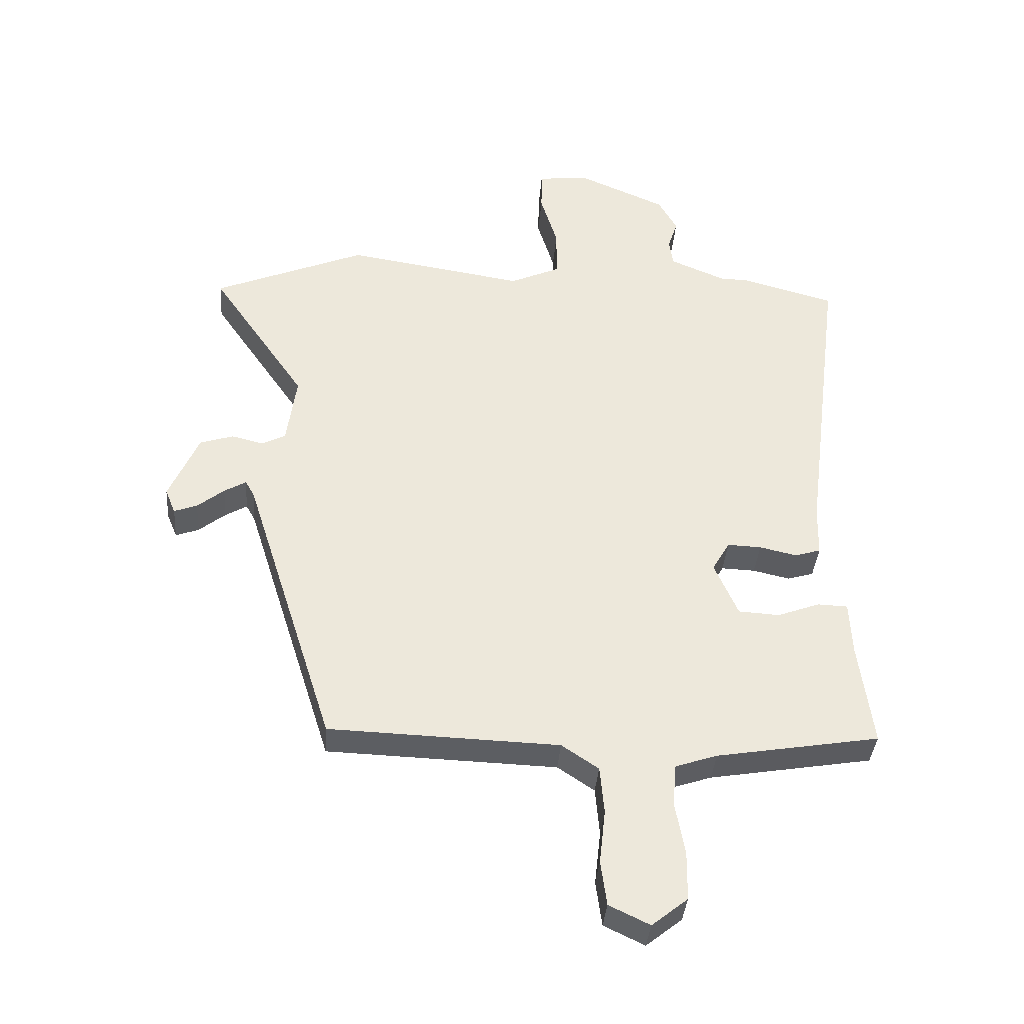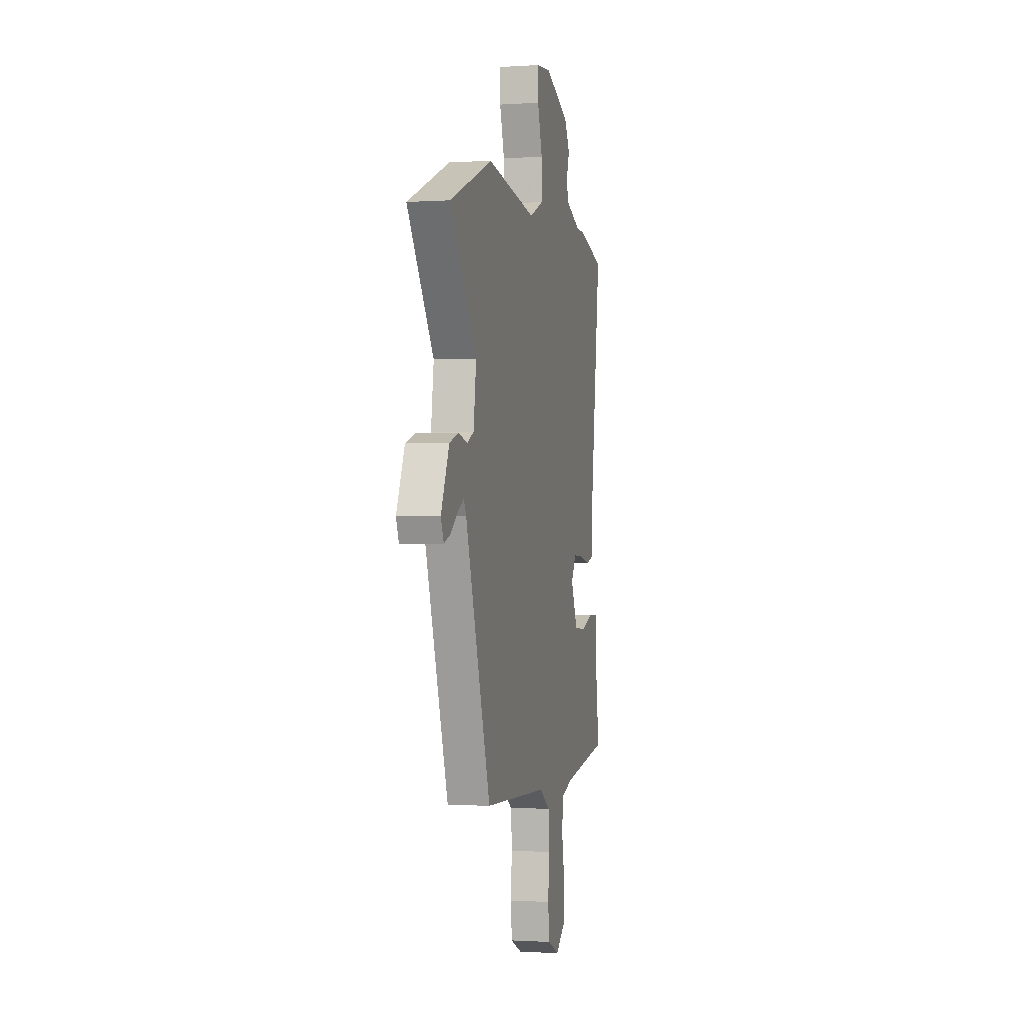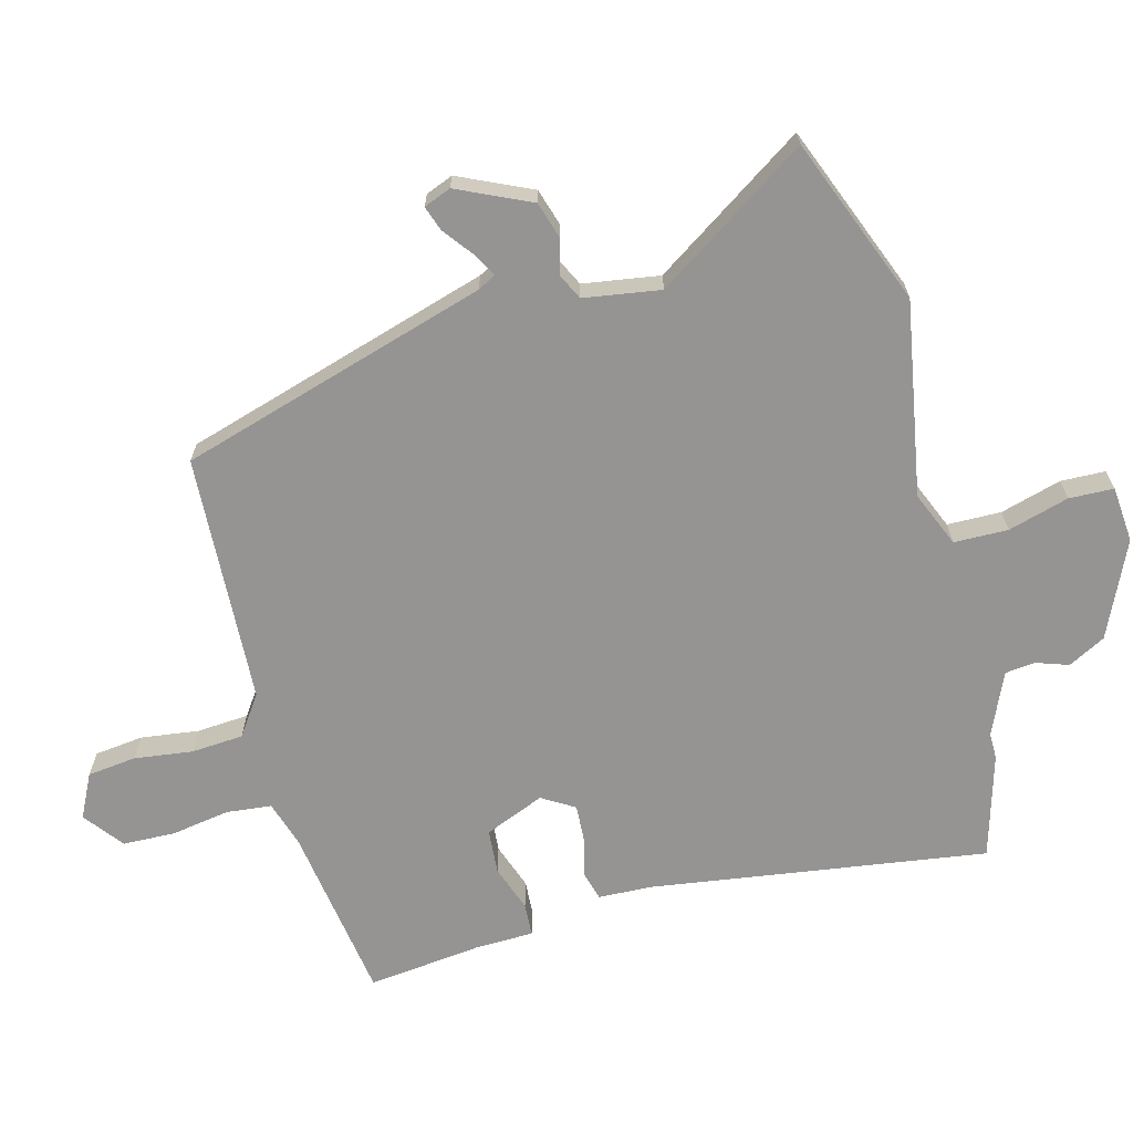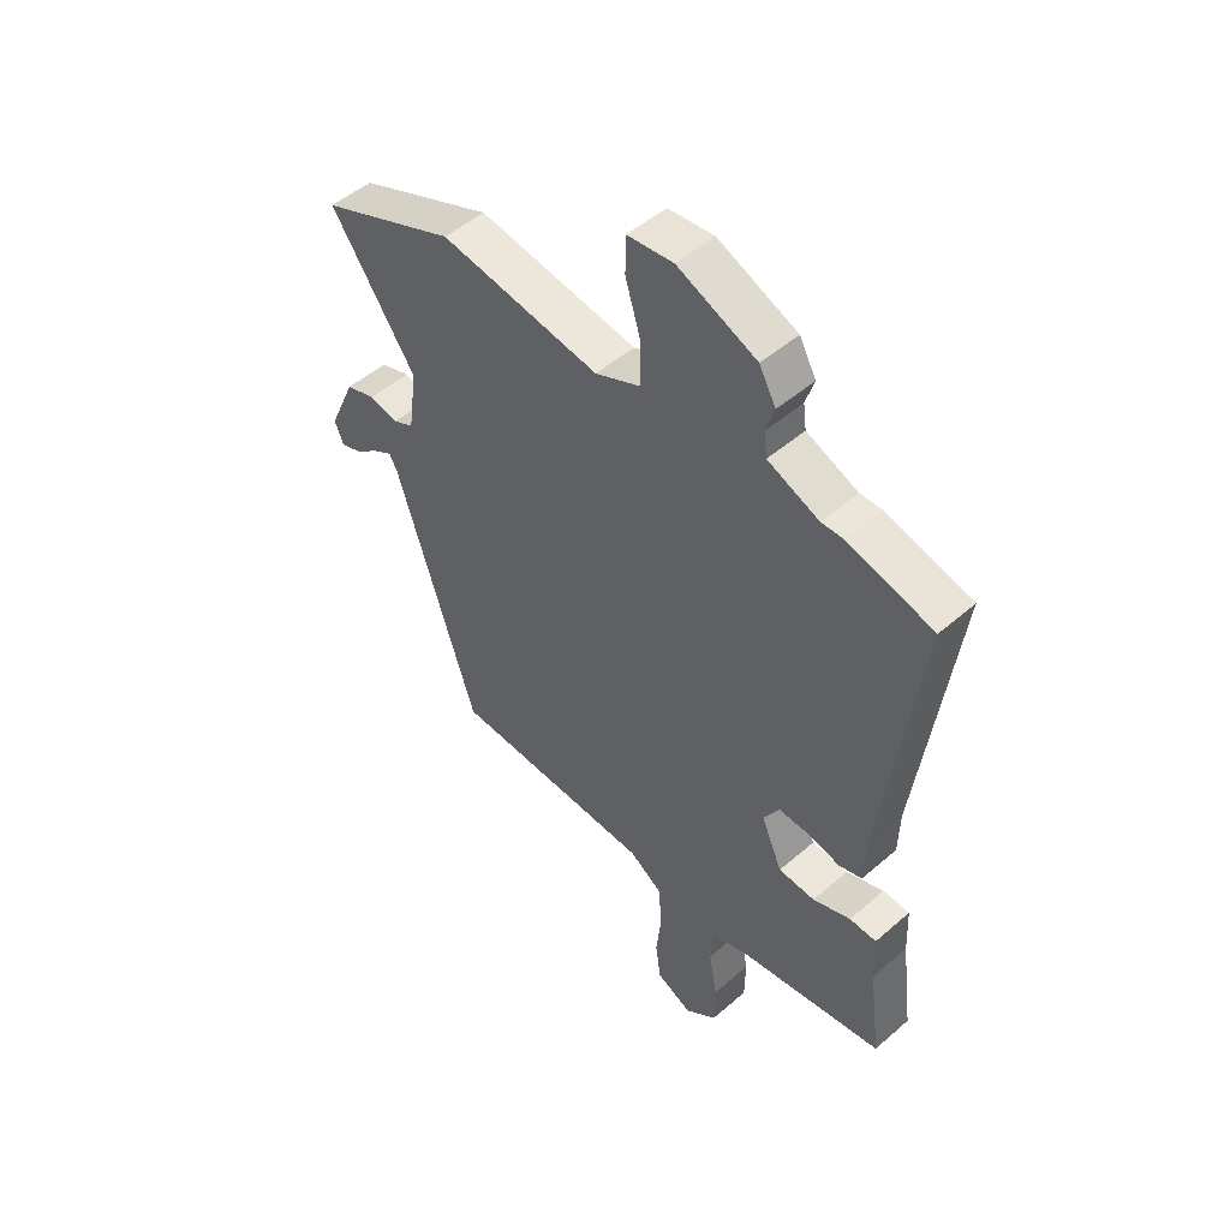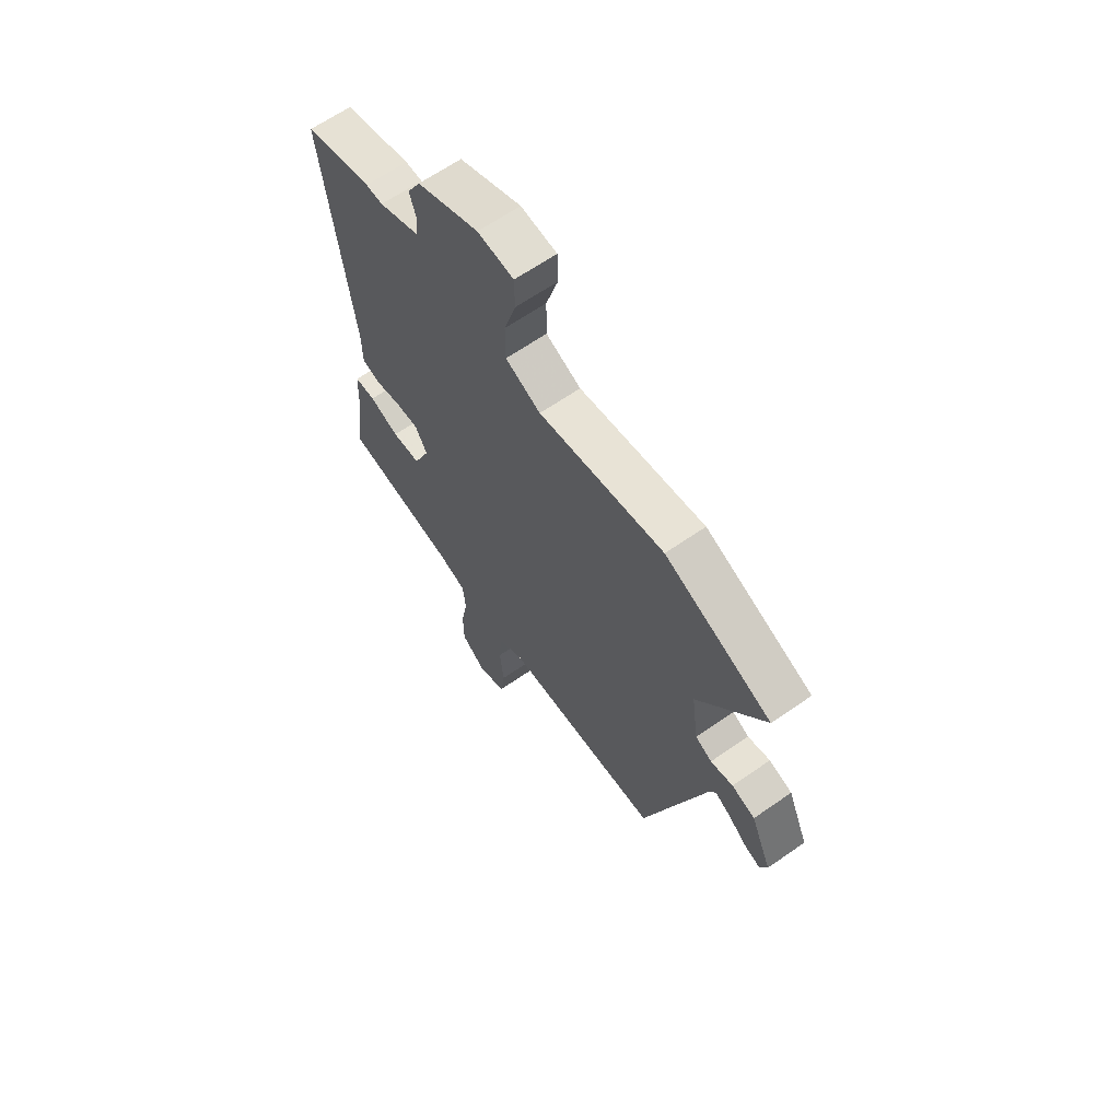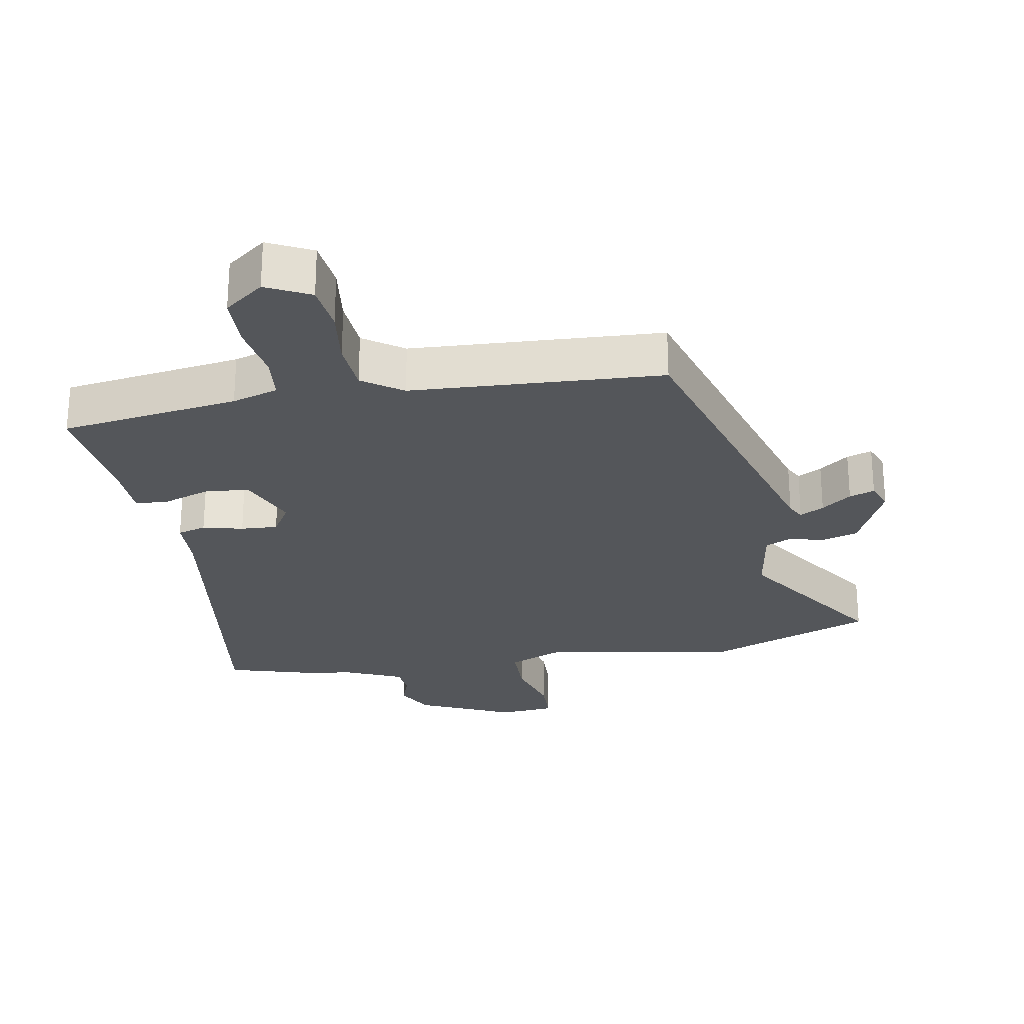
<metadata>
{"format":"obj","ext":"obj","renderer":"f3d","projection":"perspective","resolution":1024,"background":"white","views":[{"elev":-37.2,"azim":-4.4,"up":"+Z"},{"elev":-1.1,"azim":-76.5,"up":"+Z"},{"elev":-67.2,"azim":-76.2,"up":"+Y"},{"elev":50.1,"azim":46.4,"up":"+Z"},{"elev":64.4,"azim":-125.1,"up":"+Z"},{"elev":-25.7,"azim":-171.0,"up":"+Y"}]}
</metadata>
<code>
v -0.632 0.07 0.445
v -0.381 0.07 0.549
v -0.085 0.07 0.503
v -0.002 0.07 0.54
v -0.002 0.07 0.622
v -0.03 0.07 0.714
v -0.029 0.07 0.782
v 0.056 0.07 0.791
v 0.202 0.07 0.728
v 0.233 0.07 0.672
v 0.217 0.07 0.622
v 0.223 0.07 0.577
v 0.318 0.07 0.537
v 0.358 0.07 0.538
v 0.517 0.07 0.495
v 0.452 0.07 -0.016
v 0.45 0.07 -0.099
v 0.407 0.07 -0.112
v 0.346 0.07 -0.098
v 0.29 0.07 -0.096
v 0.261 0.07 -0.146
v 0.3 0.07 -0.236
v 0.368 0.07 -0.24
v 0.438 0.07 -0.214
v 0.488 0.07 -0.216
v 0.492 0.07 -0.305
v 0.515 0.07 -0.478
v 0.246 0.07 -0.523
v 0.177 0.07 -0.546
v 0.171 0.07 -0.615
v 0.187 0.07 -0.703
v 0.186 0.07 -0.783
v 0.127 0.07 -0.83
v 0.06 0.07 -0.798
v 0.05 0.07 -0.724
v 0.06 0.07 -0.635
v 0.053 0.07 -0.556
v -0.008 0.07 -0.515
v -0.388 0.07 -0.502
v -0.537 0.07 -0.035
v -0.552 0.07 -0.008
v -0.588 0.07 -0.029
v -0.632 0.07 -0.064
v -0.67 0.07 -0.078
v -0.687 0.07 -0.037
v -0.638 0.07 0.075
v -0.583 0.07 0.093
v -0.53 0.07 0.08
v -0.491 0.07 0.1
v -0.475 0.07 0.217
v -0.632 0 0.445
v -0.381 0 0.549
v -0.085 0 0.503
v -0.002 0 0.54
v -0.002 0 0.622
v -0.03 0 0.714
v -0.029 0 0.782
v 0.056 0 0.791
v 0.202 0 0.728
v 0.233 0 0.672
v 0.217 0 0.622
v 0.223 0 0.577
v 0.318 0 0.537
v 0.358 0 0.538
v 0.517 0 0.495
v 0.452 0 -0.016
v 0.45 0 -0.099
v 0.407 0 -0.112
v 0.346 0 -0.098
v 0.29 0 -0.096
v 0.261 0 -0.146
v 0.3 0 -0.236
v 0.368 0 -0.24
v 0.438 0 -0.214
v 0.488 0 -0.216
v 0.492 0 -0.305
v 0.515 0 -0.478
v 0.246 0 -0.523
v 0.177 0 -0.546
v 0.171 0 -0.615
v 0.187 0 -0.703
v 0.186 0 -0.783
v 0.127 0 -0.83
v 0.06 0 -0.798
v 0.05 0 -0.724
v 0.06 0 -0.635
v 0.053 0 -0.556
v -0.008 0 -0.515
v -0.388 0 -0.502
v -0.537 0 -0.035
v -0.552 0 -0.008
v -0.588 0 -0.029
v -0.632 0 -0.064
v -0.67 0 -0.078
v -0.687 0 -0.037
v -0.638 0 0.075
v -0.583 0 0.093
v -0.53 0 0.08
v -0.491 0 0.1
v -0.475 0 0.217
f 46 47 48
f 45 46 48
f 44 45 48
f 43 44 48
f 42 43 48
f 41 42 48 49
f 40 41 49
f 38 39 40 49
f 37 38 49 50
f 34 35 36
f 33 34 36
f 32 33 36
f 31 32 36
f 30 31 36
f 29 30 36 37
f 28 29 37 50
f 26 27 28
f 25 26 28
f 24 25 28
f 23 24 28
f 22 23 28
f 1 2 3
f 50 1 3
f 28 50 3
f 22 28 3
f 21 22 3
f 16 17 18 19
f 16 19 20
f 15 16 20
f 14 15 20
f 13 14 20
f 21 3 4
f 20 21 4
f 13 20 4
f 12 13 4
f 9 10 11
f 8 9 11
f 7 8 11
f 6 7 11
f 5 6 11
f 4 5 11 12
f 98 97 96
f 98 96 95
f 98 95 94
f 98 94 93
f 98 93 92
f 99 98 92 91
f 99 91 90
f 99 90 89 88
f 100 99 88 87
f 86 85 84
f 86 84 83
f 86 83 82
f 86 82 81
f 86 81 80
f 87 86 80 79
f 100 87 79 78
f 78 77 76
f 78 76 75
f 78 75 74
f 78 74 73
f 78 73 72
f 53 52 51
f 53 51 100
f 53 100 78
f 53 78 72
f 53 72 71
f 69 68 67 66
f 70 69 66
f 70 66 65
f 70 65 64
f 70 64 63
f 54 53 71
f 54 71 70
f 54 70 63
f 54 63 62
f 61 60 59
f 61 59 58
f 61 58 57
f 61 57 56
f 61 56 55
f 62 61 55 54
f 1 51 52 2
f 2 52 53 3
f 3 53 54 4
f 4 54 55 5
f 5 55 56 6
f 6 56 57 7
f 7 57 58 8
f 8 58 59 9
f 9 59 60 10
f 10 60 61 11
f 11 61 62 12
f 12 62 63 13
f 13 63 64 14
f 14 64 65 15
f 15 65 66 16
f 16 66 67 17
f 17 67 68 18
f 18 68 69 19
f 19 69 70 20
f 20 70 71 21
f 21 71 72 22
f 22 72 73 23
f 23 73 74 24
f 24 74 75 25
f 25 75 76 26
f 26 76 77 27
f 27 77 78 28
f 28 78 79 29
f 29 79 80 30
f 30 80 81 31
f 31 81 82 32
f 32 82 83 33
f 33 83 84 34
f 34 84 85 35
f 35 85 86 36
f 36 86 87 37
f 37 87 88 38
f 38 88 89 39
f 39 89 90 40
f 40 90 91 41
f 41 91 92 42
f 42 92 93 43
f 43 93 94 44
f 44 94 95 45
f 45 95 96 46
f 46 96 97 47
f 47 97 98 48
f 48 98 99 49
f 49 99 100 50
f 50 100 51 1

</code>
